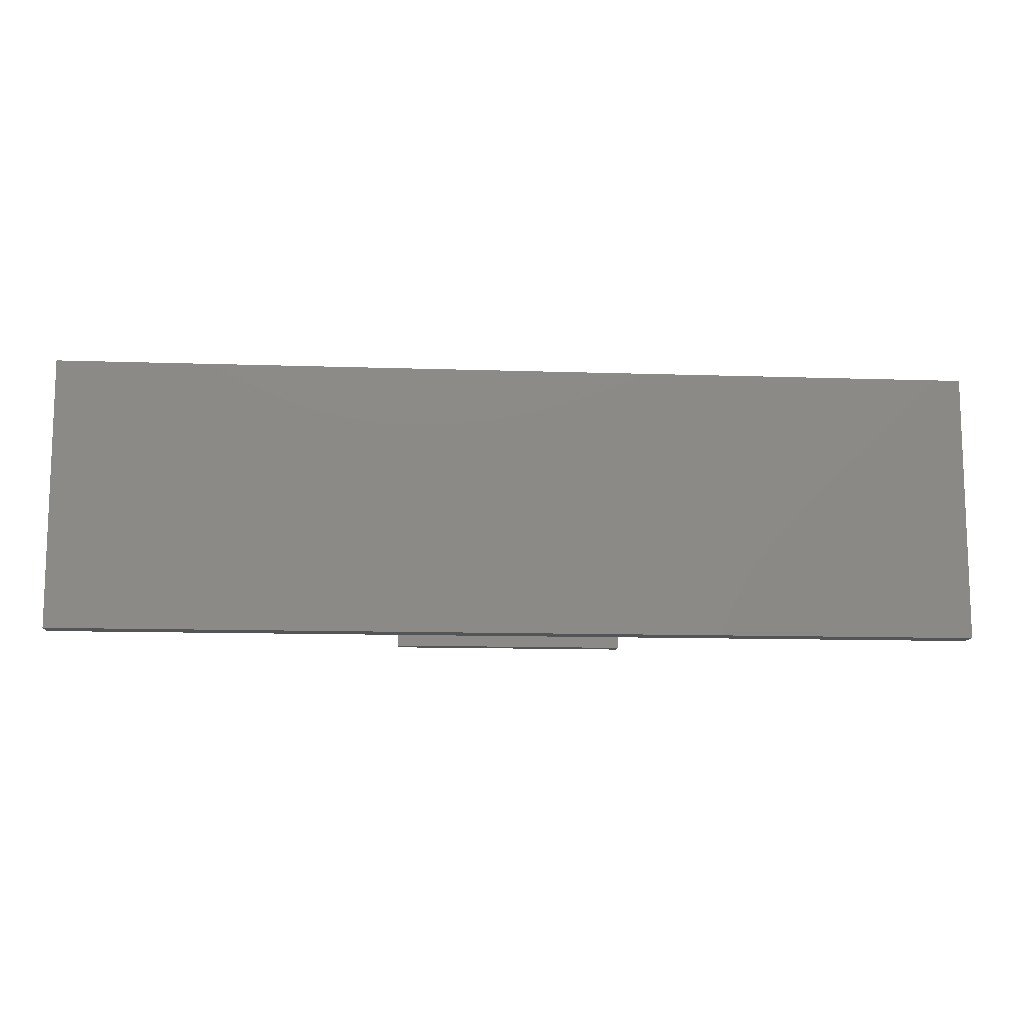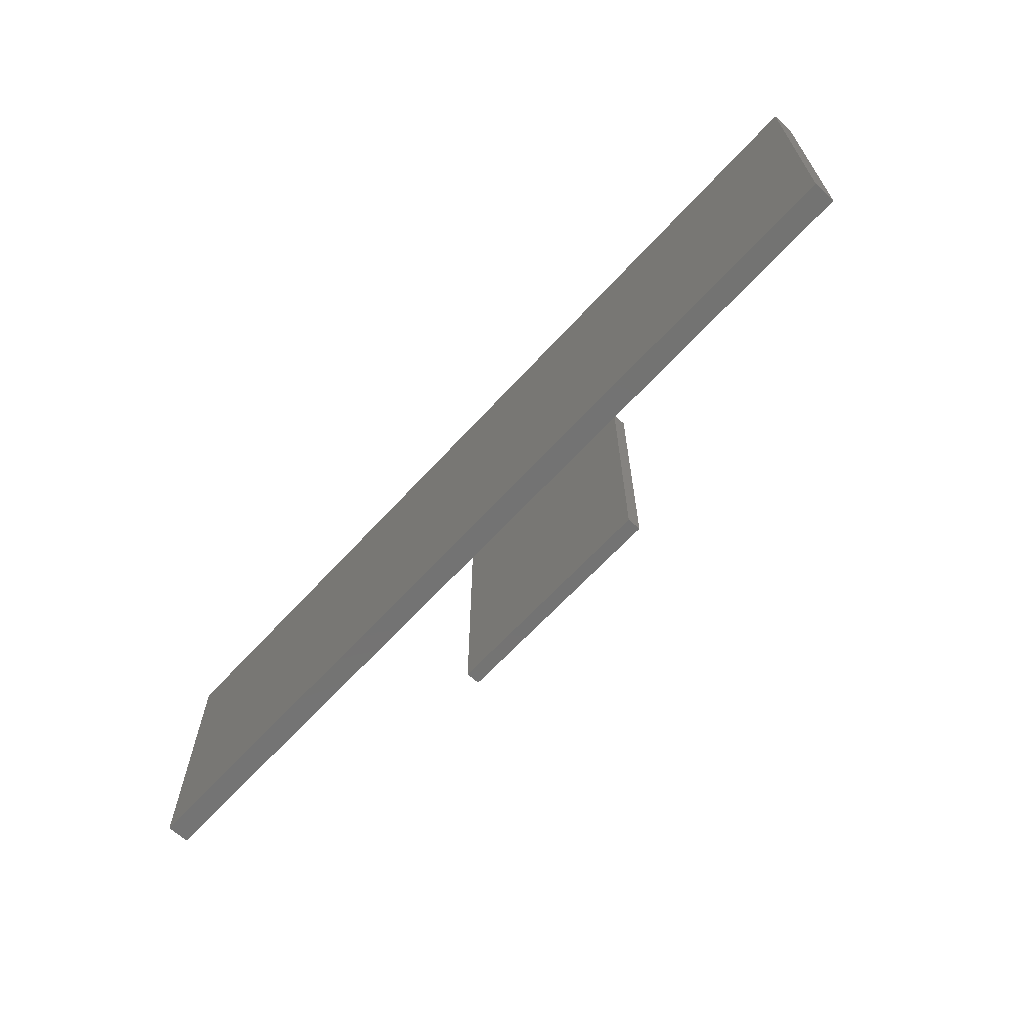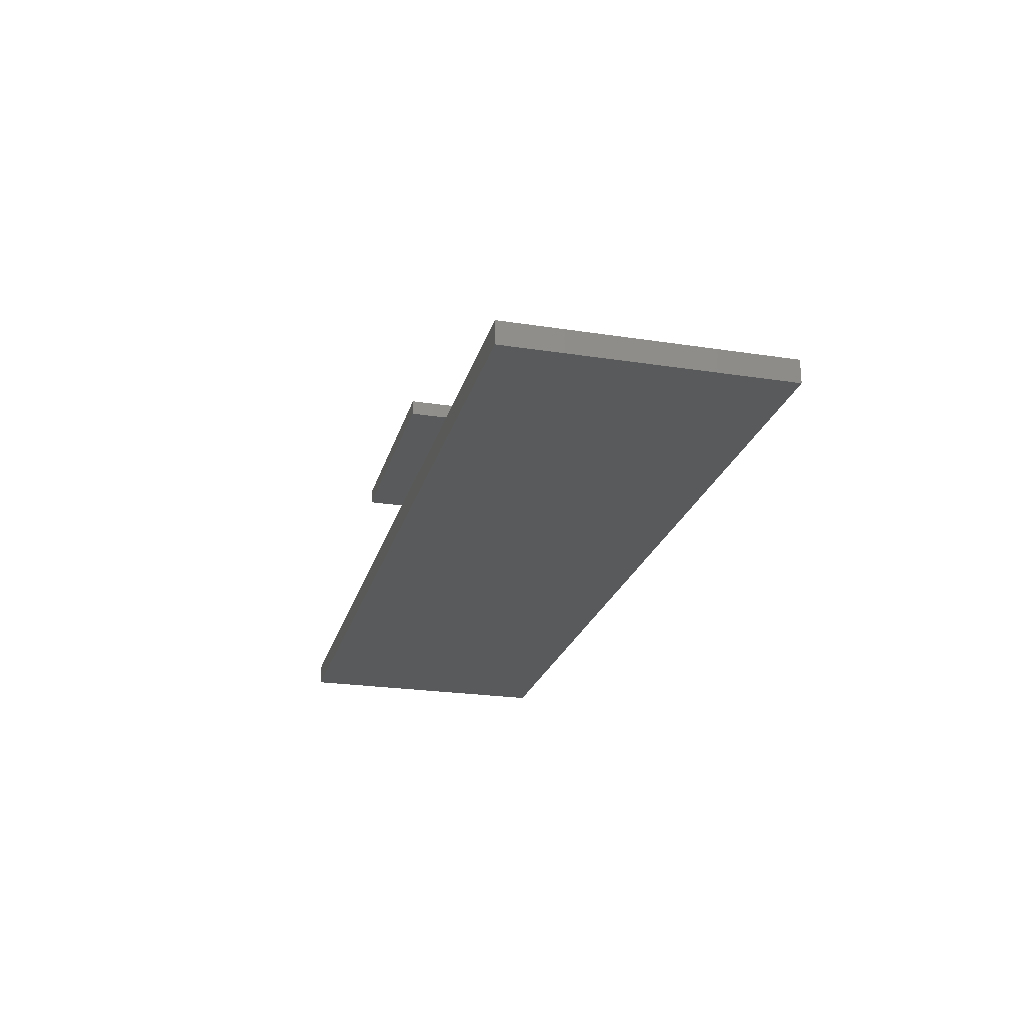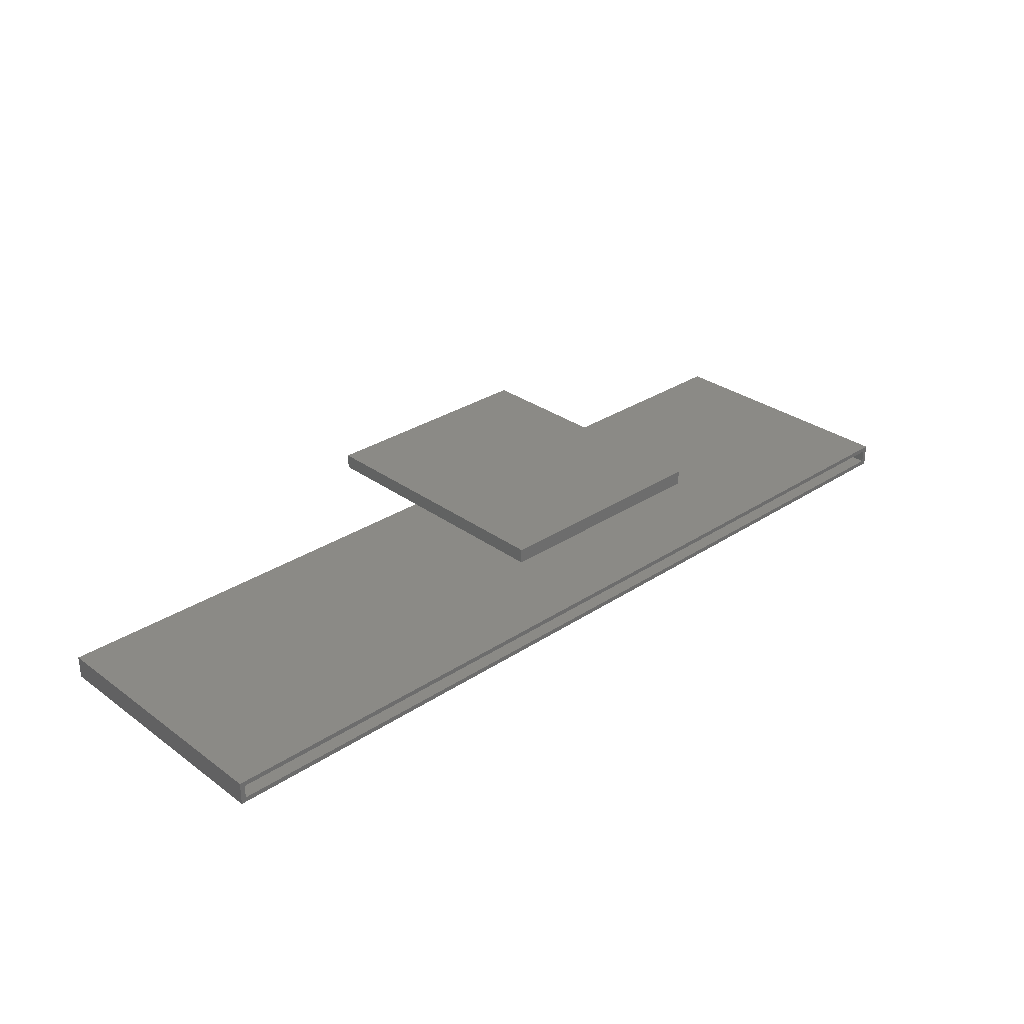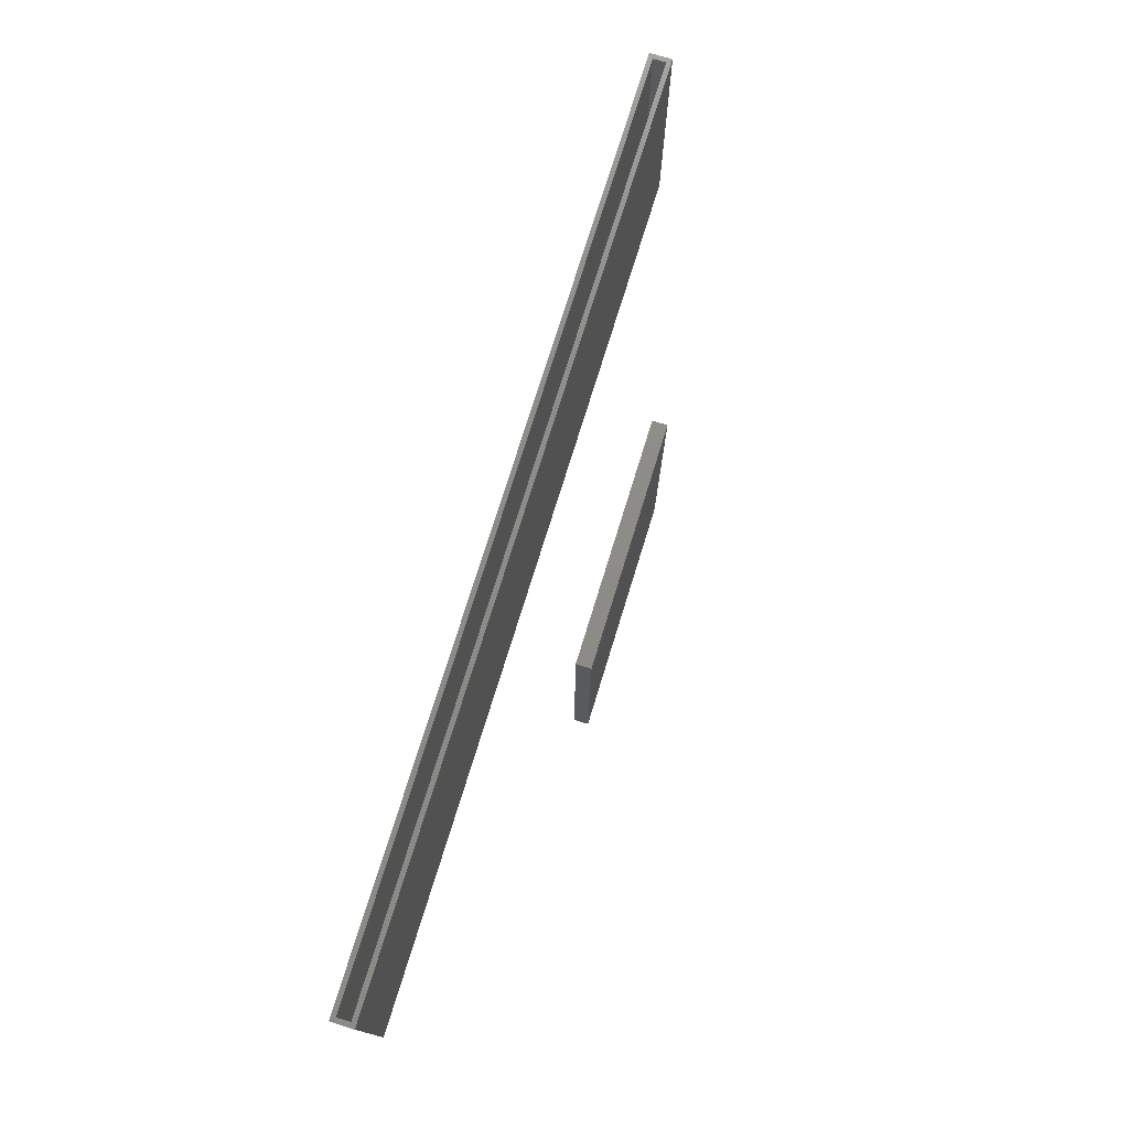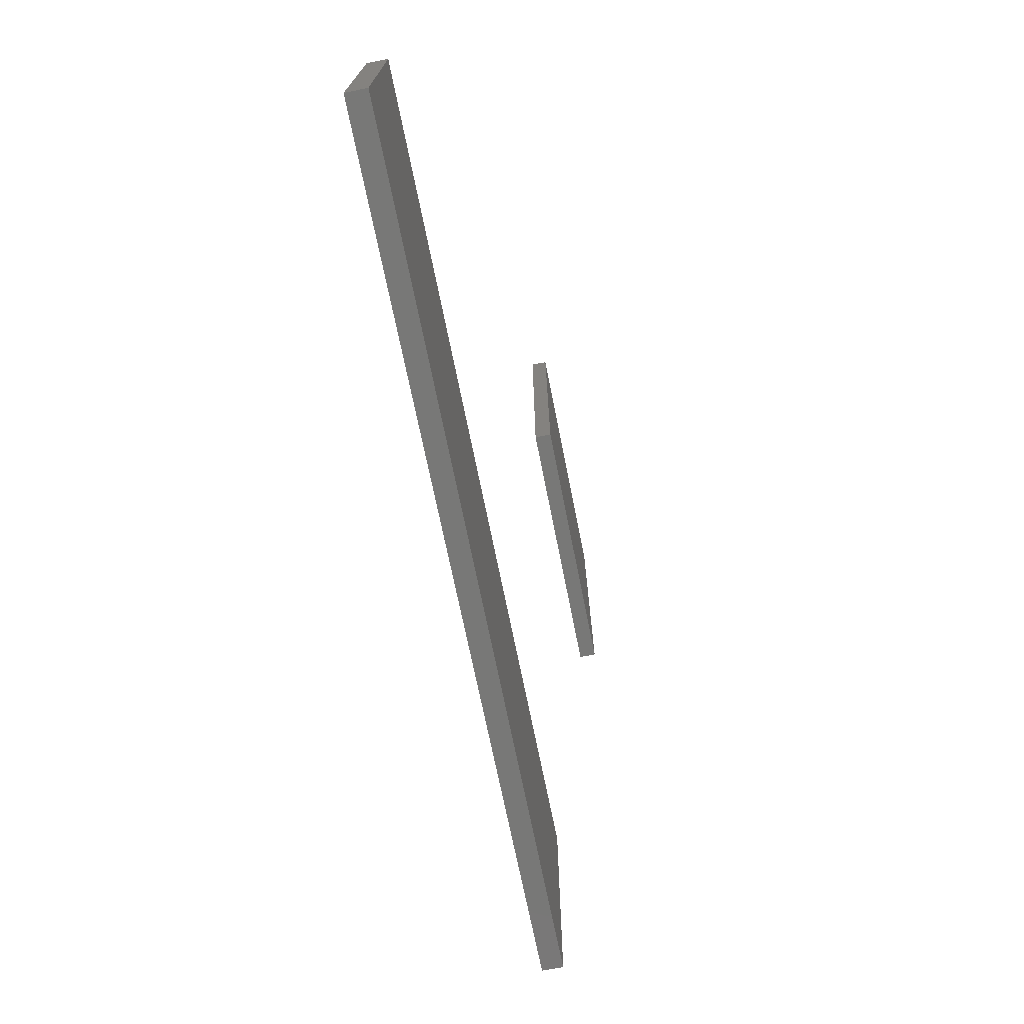
<metadata>
{"format":"stl","ext":"stl","renderer":"f3d","projection":"perspective","resolution":1024,"background":"white","views":[{"elev":-11.6,"azim":175.3,"up":"+Y"},{"elev":-65.2,"azim":-132.5,"up":"+Y"},{"elev":-23.5,"azim":75.4,"up":"+Z"},{"elev":30.2,"azim":136.4,"up":"+Z"},{"elev":75.3,"azim":-72.8,"up":"+Y"},{"elev":-70.6,"azim":-78.7,"up":"+Y"}]}
</metadata>
<code>
# stl→obj: 24 verts, 40 faces
v 0.1875 -0.2188 0.1562
v 0.1875 0.2188 0.1562
v 0.1875 -0.2188 0.1793
v 0.1875 0.2188 0.1793
v -0.1875 -0.2188 0.1562
v -0.1875 -0.2188 0.1793
v -0.1875 0.2188 0.1562
v -0.1875 0.2188 0.1793
v -0.75 0.2188 -0.01562
v -0.7422 0.2188 -0.007812
v 0.75 0.2188 -0.01562
v -0.75 0.2188 0.02122
v -0.7422 0.2188 0.0134
v 0.75 0.2188 0.02122
v 0.7422 0.2188 -0.007812
v 0.7422 0.2188 0.0134
v -0.7422 -0.2109 -0.007812
v 0.7422 -0.2109 -0.007812
v -0.7422 -0.2109 0.0134
v 0.7422 -0.2109 0.0134
v 0.75 -0.2188 -0.01562
v 0.75 -0.2188 0.02122
v -0.75 -0.2188 -0.01562
v -0.75 -0.2188 0.02122
f 1 2 3
f 3 2 4
f 5 6 7
f 7 6 8
f 6 5 3
f 3 5 1
f 4 8 3
f 3 8 6
f 7 8 2
f 2 8 4
f 1 5 2
f 2 5 7
f 9 10 11
f 9 12 10
f 12 13 10
f 12 14 13
f 10 15 11
f 14 11 15
f 14 15 16
f 14 16 13
f 17 18 10
f 10 18 15
f 13 16 19
f 19 16 20
f 19 17 13
f 13 17 10
f 20 16 18
f 18 16 15
f 19 20 17
f 17 20 18
f 21 11 22
f 22 11 14
f 23 24 9
f 9 24 12
f 24 23 22
f 22 23 21
f 12 24 14
f 14 24 22
f 23 9 21
f 21 9 11

</code>
